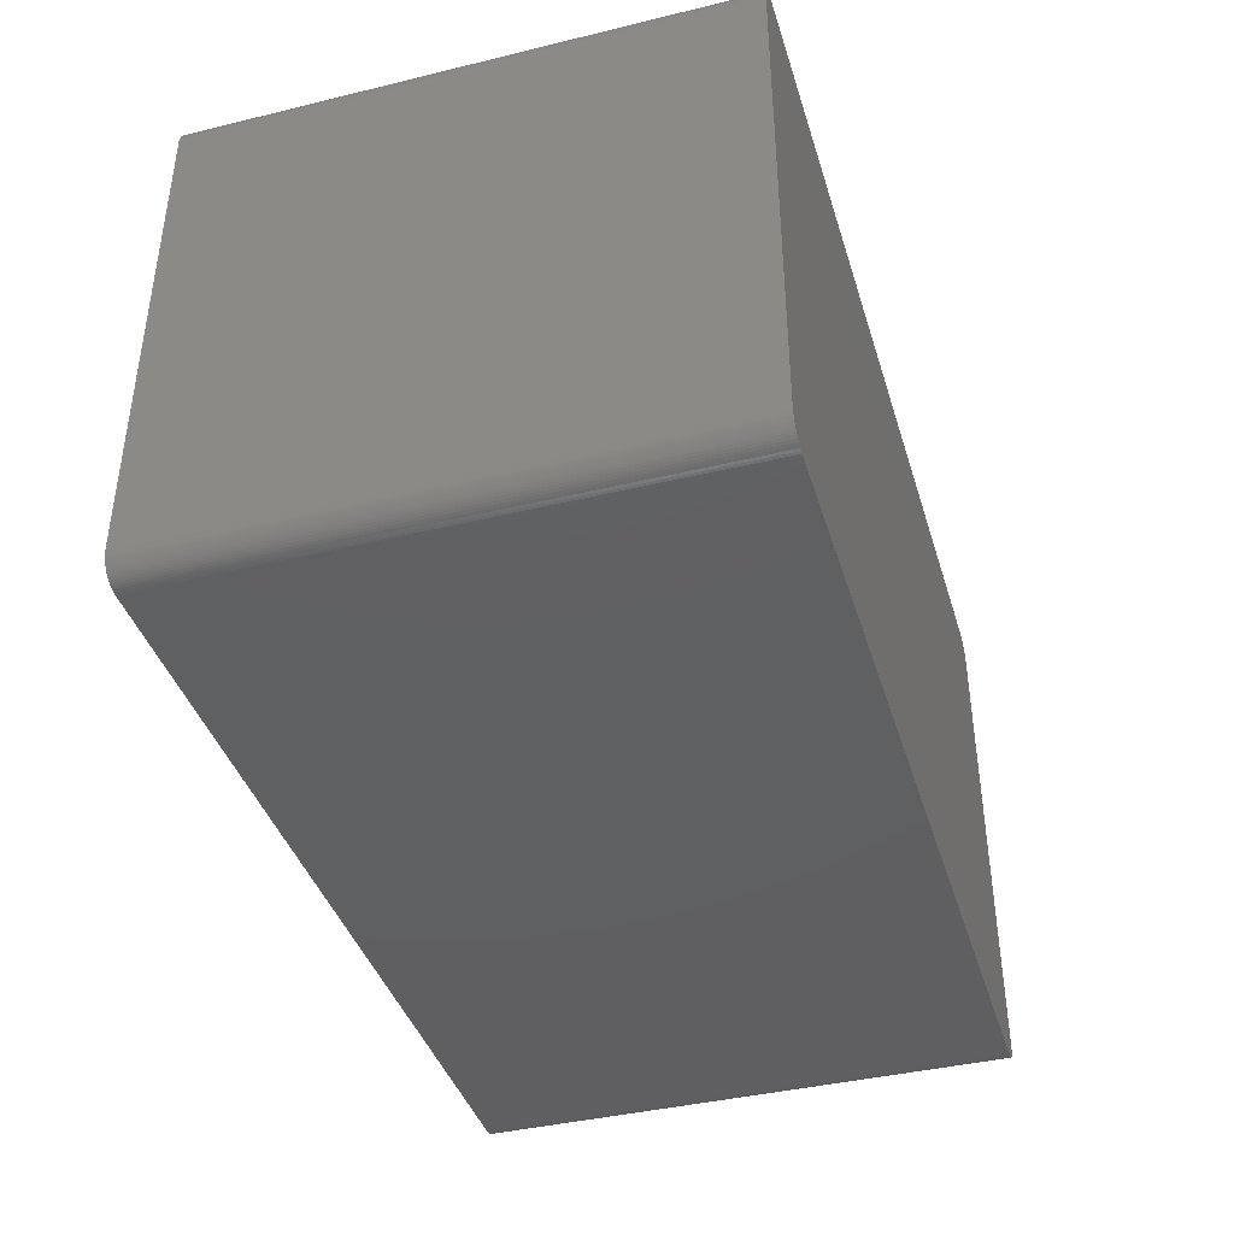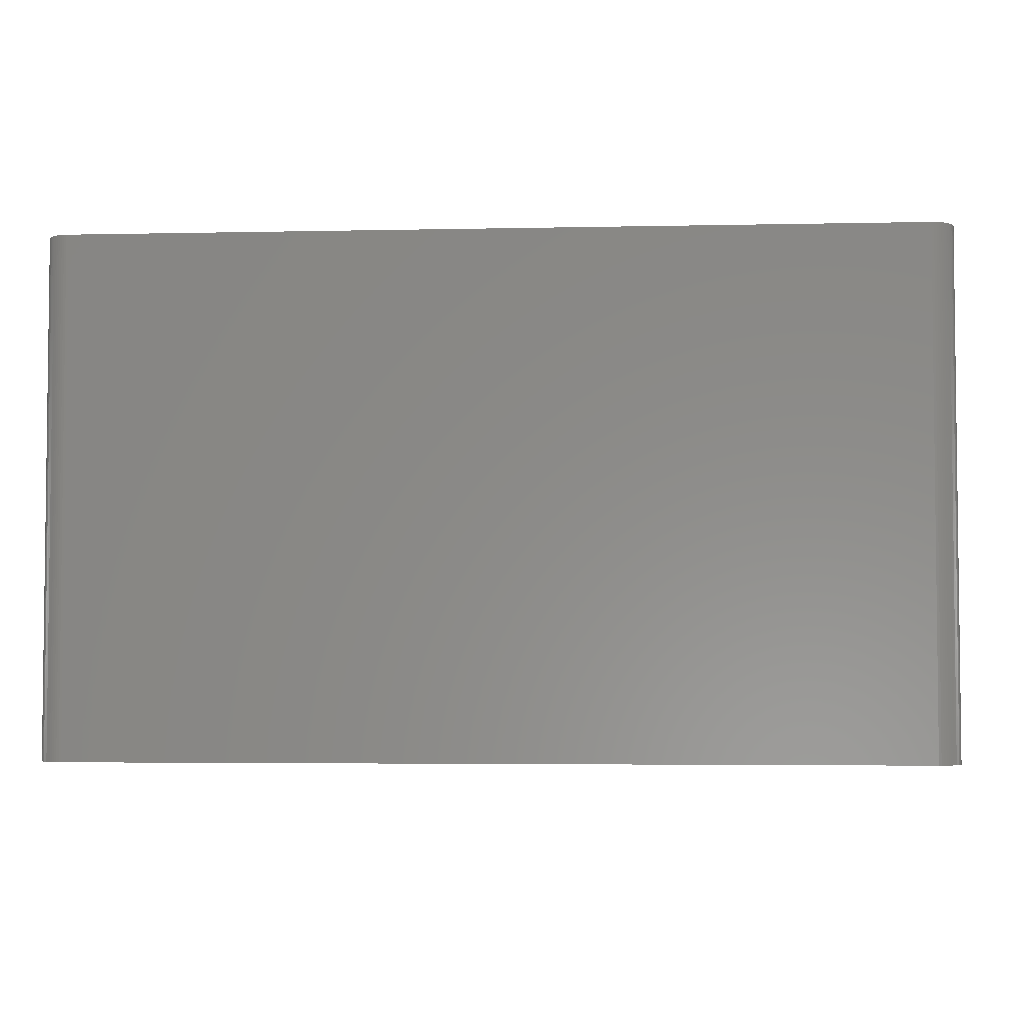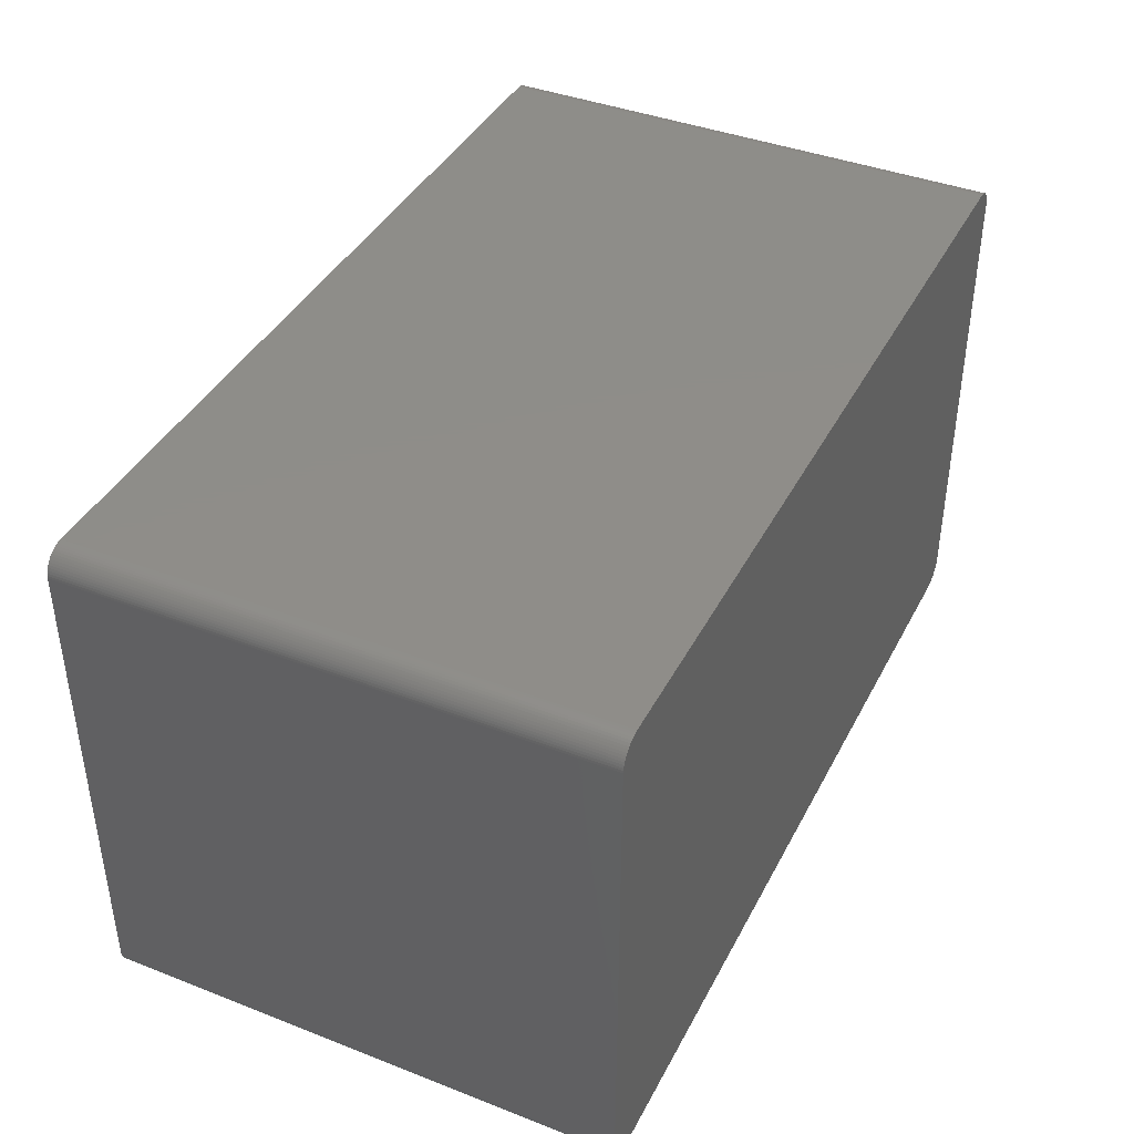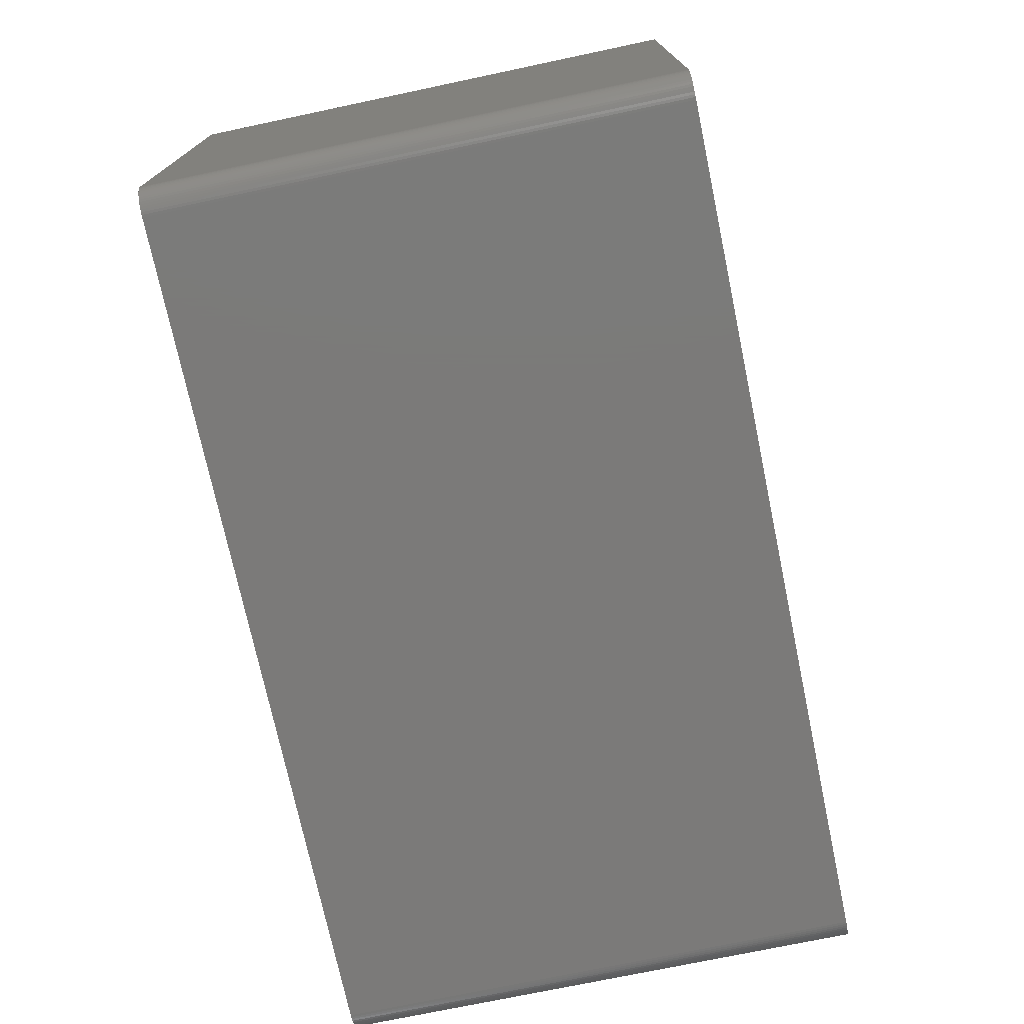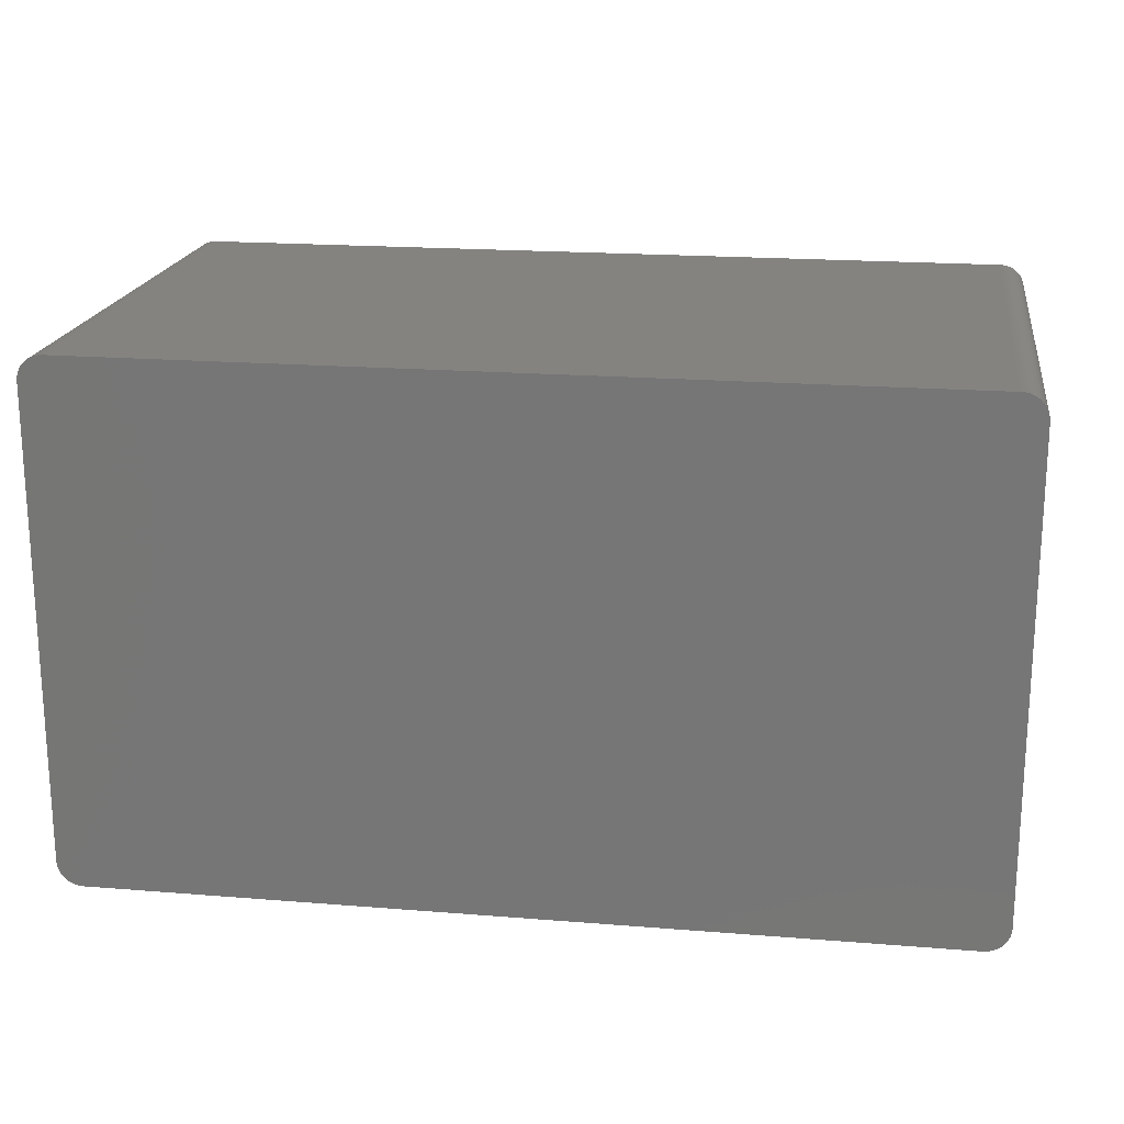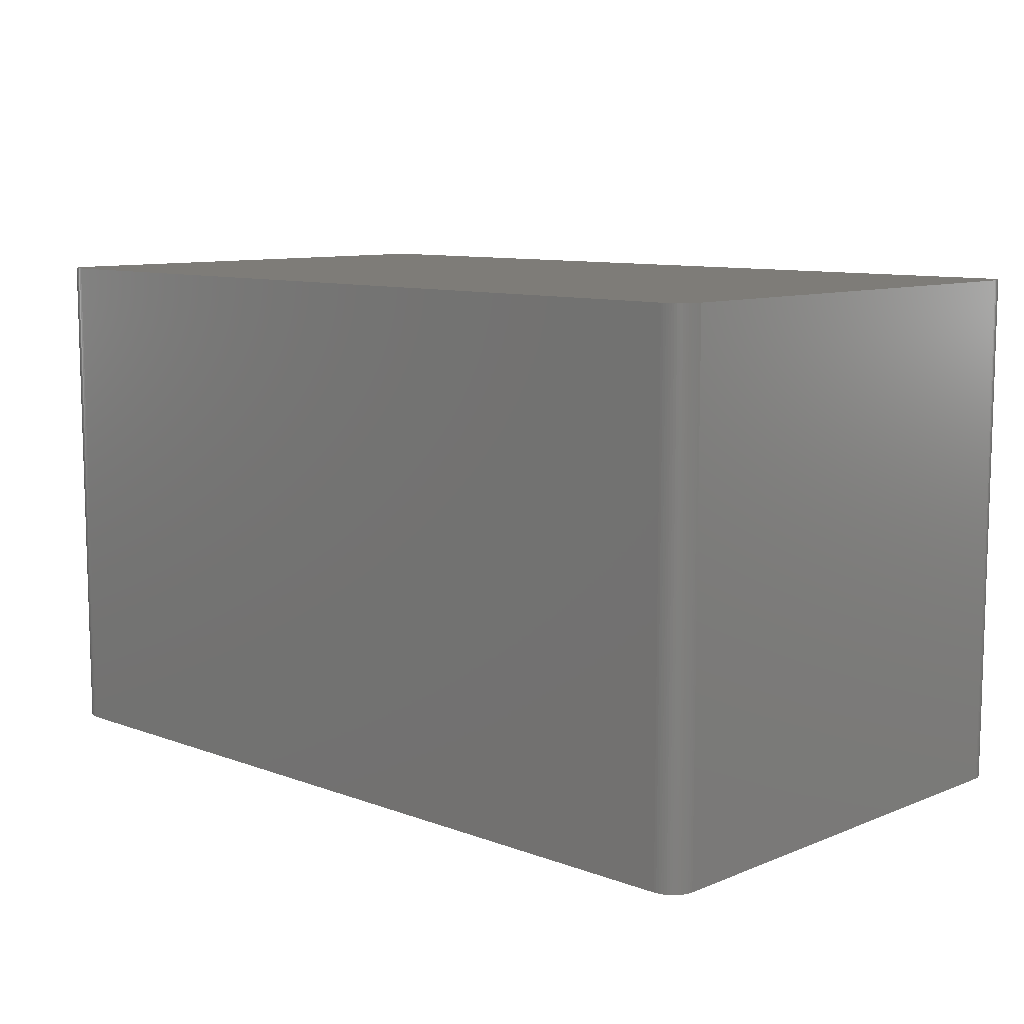
<metadata>
{"format":"stl","ext":"stl","renderer":"f3d","projection":"perspective","resolution":1024,"background":"white","views":[{"elev":-40.3,"azim":106.6,"up":"+Y"},{"elev":-3.9,"azim":-175.9,"up":"+Z"},{"elev":40.4,"azim":-64.5,"up":"+Y"},{"elev":-73.7,"azim":101.9,"up":"+Y"},{"elev":19.2,"azim":8.6,"up":"+Y"},{"elev":9.6,"azim":-136.2,"up":"+Z"}]}
</metadata>
<code>
# stl→obj: 146 verts, 288 faces
v 45.27 24.86 -26.42
v 45.35 24.62 26.42
v 45.35 24.62 21.34
v 45.45 24.13 -26.42
v 45.42 24.38 21.34
v 45.45 24.13 21.34
v 45.35 24.62 -26.42
v 43.61 26.32 -26.42
v 43.61 26.32 26.42
v 43.85 26.24 21.34
v 42.86 26.42 26.42
v 43.12 26.41 26.42
v 43.12 26.41 21.34
v 44.87 25.51 -26.42
v 45.02 25.31 -26.42
v 45.16 25.09 -26.42
v 45.45 24.13 26.42
v 44.3 26.01 -21.34
v 44.51 25.86 26.42
v 44.51 25.86 21.34
v 44.51 25.86 -26.42
v 43.37 26.38 26.42
v 42.61 26.4 26.42
v -44.41 -25.94 26.42
v 44.08 26.14 -21.34
v 44.08 26.14 26.42
v 45.16 25.09 21.34
v 45.42 24.38 26.42
v -42.99 26.42 26.42
v -43.49 26.35 26.42
v -44.2 26.08 26.42
v 45.27 24.86 26.42
v 44.7 25.69 -26.42
v -44.2 26.08 -26.42
v -44.61 -25.78 -26.42
v -44.41 -25.94 -26.42
v 44.08 -26.14 26.42
v 45.47 -23.88 26.42
v 45.42 24.38 -26.42
v 43.37 26.38 -26.42
v 45.47 23.88 26.42
v 44.08 26.14 -26.42
v 42.86 26.42 -26.42
v 44.87 25.51 26.42
v 44.7 25.69 26.42
v -45.46 24 26.42
v -42.99 -26.42 -26.42
v -45.46 24 -26.42
v -45.46 -24 -26.42
v 45.47 23.88 -26.42
v 45.16 25.09 26.42
v 44.3 26.01 26.42
v -45.46 -24 26.42
v -43.97 26.19 26.42
v 45.02 25.31 26.42
v 45.45 -24.13 26.42
v 45.47 -23.88 -26.42
v 42.86 -26.42 -26.42
v 42.86 -26.42 26.42
v -42.99 -26.42 26.42
v 43.12 -26.41 26.42
v 44.08 -26.14 -26.42
v 42.86 26.42 21.34
v 44.3 26.01 -26.42
v -44.2 -26.08 -26.42
v -42.99 26.42 -26.42
v -43.24 26.4 26.42
v -43.49 26.35 -26.42
v -43.97 26.19 -26.42
v -43.97 -26.19 26.42
v -44.2 -26.08 26.42
v -43.73 -26.28 26.42
v 45.16 -25.09 26.42
v 44.7 -25.69 26.42
v 45.45 -24.13 -26.42
v 45.42 -24.38 -26.42
v 43.12 26.41 -26.42
v 43.85 26.24 26.42
v 43.85 26.24 -26.42
v -45.09 25.2 26.42
v -45.44 24.25 -26.42
v -45.39 24.5 26.42
v -45.39 24.5 -26.42
v -45.31 24.74 -26.42
v -45.09 -25.2 26.42
v -45.31 -24.74 26.42
v -43.73 26.28 26.42
v -43.24 26.4 -26.42
v -43.73 -26.28 -26.42
v -43.49 -26.35 -26.42
v -43.49 -26.35 26.42
v 43.61 -26.32 -26.42
v 43.85 -26.24 26.42
v 43.61 -26.32 26.42
v 45.42 -24.38 26.42
v 45.35 -24.62 26.42
v 44.51 -25.86 26.42
v 44.87 -25.51 26.42
v 44.3 -26.01 26.42
v 44.51 -25.86 -26.42
v 45.16 -25.09 -26.42
v -44.61 25.78 26.42
v -44.95 25.41 -26.42
v -45.09 25.2 -26.42
v -44.79 25.6 -26.42
v -45.21 -24.98 21.34
v -45.21 -24.98 -26.42
v -45.39 -24.5 26.42
v -43.73 26.28 -26.42
v -43.24 -26.4 26.42
v 43.85 -26.24 -26.42
v 43.37 -26.38 26.42
v 43.12 -26.41 -26.42
v 44.7 -25.69 -26.42
v 44.87 -25.51 -26.42
v 45.27 -24.86 26.42
v 45.35 -24.62 -26.42
v -44.41 25.94 26.42
v -45.31 24.74 26.42
v -45.21 24.98 26.42
v -44.41 25.94 -26.42
v -44.61 25.78 -26.42
v -45.44 -24.25 -26.42
v -45.44 -24.25 21.34
v -44.79 -25.6 26.42
v -45.39 -24.5 -26.42
v -45.39 -24.5 21.34
v -45.09 -25.2 -26.42
v -43.97 -26.19 -26.42
v -43.24 -26.4 -26.42
v 43.37 -26.38 -26.42
v 44.3 -26.01 -26.42
v 45.27 -24.86 -26.42
v 45.02 -25.31 26.42
v 45.02 -25.31 -26.42
v -45.44 24.25 26.42
v -45.21 24.98 -26.42
v -44.79 25.6 26.42
v -44.95 -25.41 -26.42
v -44.61 -25.78 26.42
v -45.21 -24.98 26.42
v -45.31 -24.74 -26.42
v -44.79 -25.6 -26.42
v -44.95 -25.41 26.42
v -44.95 25.41 26.42
v -45.44 -24.25 26.42
f 1 2 3
f 4 5 6
f 3 7 1
f 8 9 10
f 11 12 13
f 14 15 16
f 5 17 6
f 1 7 4
f 18 19 20
f 21 14 1
f 22 11 23
f 24 17 2
f 3 2 5
f 18 25 26
f 21 1 4
f 1 16 27
f 24 2 23
f 2 28 5
f 29 30 31
f 19 26 23
f 2 32 23
f 19 33 20
f 21 18 20
f 4 34 21
f 35 36 24
f 37 38 17
f 5 7 3
f 7 39 4
f 20 33 21
f 8 40 22
f 17 41 6
f 24 37 17
f 1 32 2
f 27 32 1
f 25 42 10
f 34 43 21
f 32 19 23
f 44 45 19
f 31 46 24
f 4 47 34
f 46 48 49
f 23 31 24
f 41 50 4
f 43 8 21
f 5 39 7
f 4 39 5
f 14 16 1
f 16 15 27
f 33 44 14
f 21 33 14
f 17 28 2
f 5 28 17
f 32 44 19
f 15 51 27
f 26 52 18
f 26 25 10
f 47 49 34
f 49 53 46
f 31 54 34
f 23 29 31
f 44 15 14
f 51 55 44
f 38 56 57
f 38 41 17
f 47 58 59
f 24 60 37
f 58 61 59
f 4 62 47
f 22 40 13
f 43 63 13
f 33 45 44
f 19 45 33
f 32 51 44
f 27 51 32
f 26 22 23
f 22 9 8
f 19 52 26
f 18 52 19
f 18 42 25
f 42 64 21
f 49 48 34
f 46 53 24
f 47 35 49
f 47 65 35
f 29 63 43
f 63 11 13
f 43 66 29
f 34 66 43
f 67 68 30
f 54 69 34
f 38 57 41
f 6 41 4
f 65 70 71
f 24 72 60
f 60 59 37
f 47 59 60
f 37 73 38
f 4 57 62
f 37 74 73
f 57 75 76
f 43 40 8
f 40 77 13
f 15 55 51
f 44 55 15
f 26 9 22
f 9 78 10
f 8 42 21
f 42 79 10
f 31 80 46
f 81 82 83
f 48 84 34
f 48 81 83
f 53 85 24
f 53 86 85
f 29 11 63
f 23 11 29
f 30 87 31
f 30 68 87
f 29 67 30
f 66 67 29
f 68 88 66
f 34 68 66
f 47 89 65
f 65 71 24
f 47 90 89
f 72 91 60
f 62 58 47
f 62 92 58
f 92 93 94
f 59 94 37
f 57 50 41
f 4 50 57
f 73 95 38
f 95 96 76
f 37 97 74
f 74 98 73
f 99 100 97
f 57 101 62
f 43 77 40
f 13 77 43
f 26 78 9
f 10 78 26
f 18 64 42
f 21 64 18
f 8 79 42
f 10 79 8
f 31 102 80
f 80 103 104
f 84 105 34
f 84 104 105
f 106 107 85
f 53 108 86
f 22 12 11
f 13 12 22
f 87 54 31
f 87 109 54
f 68 109 87
f 34 109 68
f 67 88 68
f 66 88 67
f 65 36 35
f 24 36 65
f 71 70 72
f 24 71 72
f 89 90 91
f 72 89 91
f 60 110 47
f 91 110 60
f 62 111 92
f 59 61 94
f 61 112 94
f 61 113 112
f 37 93 62
f 94 93 37
f 95 56 38
f 95 76 56
f 37 99 97
f 114 115 98
f 73 116 95
f 57 76 101
f 101 116 73
f 96 117 76
f 101 114 62
f 101 115 114
f 74 114 98
f 97 114 74
f 31 118 102
f 34 118 31
f 80 119 46
f 48 83 84
f 80 120 119
f 83 119 84
f 105 121 34
f 102 122 105
f 49 123 124
f 85 125 24
f 124 126 127
f 86 108 127
f 35 107 49
f 107 128 85
f 109 69 54
f 34 69 109
f 65 129 70
f 72 70 89
f 47 130 90
f 91 90 110
f 58 113 61
f 94 112 92
f 92 113 58
f 113 131 112
f 93 111 62
f 92 111 93
f 62 99 37
f 62 132 99
f 56 75 57
f 76 75 56
f 116 96 95
f 116 133 96
f 101 133 116
f 76 133 101
f 73 134 101
f 98 134 73
f 114 100 62
f 97 100 114
f 115 135 134
f 98 115 134
f 46 81 48
f 46 136 81
f 119 82 46
f 83 82 119
f 104 137 120
f 119 120 84
f 80 104 120
f 104 103 105
f 102 138 80
f 105 138 102
f 118 121 102
f 34 121 118
f 35 139 107
f 125 140 24
f 106 86 107
f 86 141 85
f 49 124 53
f 107 126 49
f 86 142 107
f 127 126 86
f 139 143 125
f 139 144 85
f 89 129 65
f 70 129 89
f 110 130 47
f 90 130 110
f 92 131 113
f 112 131 92
f 133 117 96
f 76 117 133
f 100 132 62
f 99 132 100
f 101 135 115
f 134 135 101
f 82 136 46
f 81 136 82
f 84 137 104
f 120 137 84
f 103 145 138
f 105 103 138
f 121 122 102
f 105 122 121
f 35 140 125
f 24 140 35
f 108 146 124
f 127 108 124
f 106 141 86
f 85 141 106
f 126 123 49
f 124 123 126
f 126 142 86
f 107 142 126
f 139 128 107
f 85 128 139
f 35 143 139
f 125 143 35
f 125 144 139
f 85 144 125
f 80 145 103
f 138 145 80
f 53 146 108
f 124 146 53

</code>
